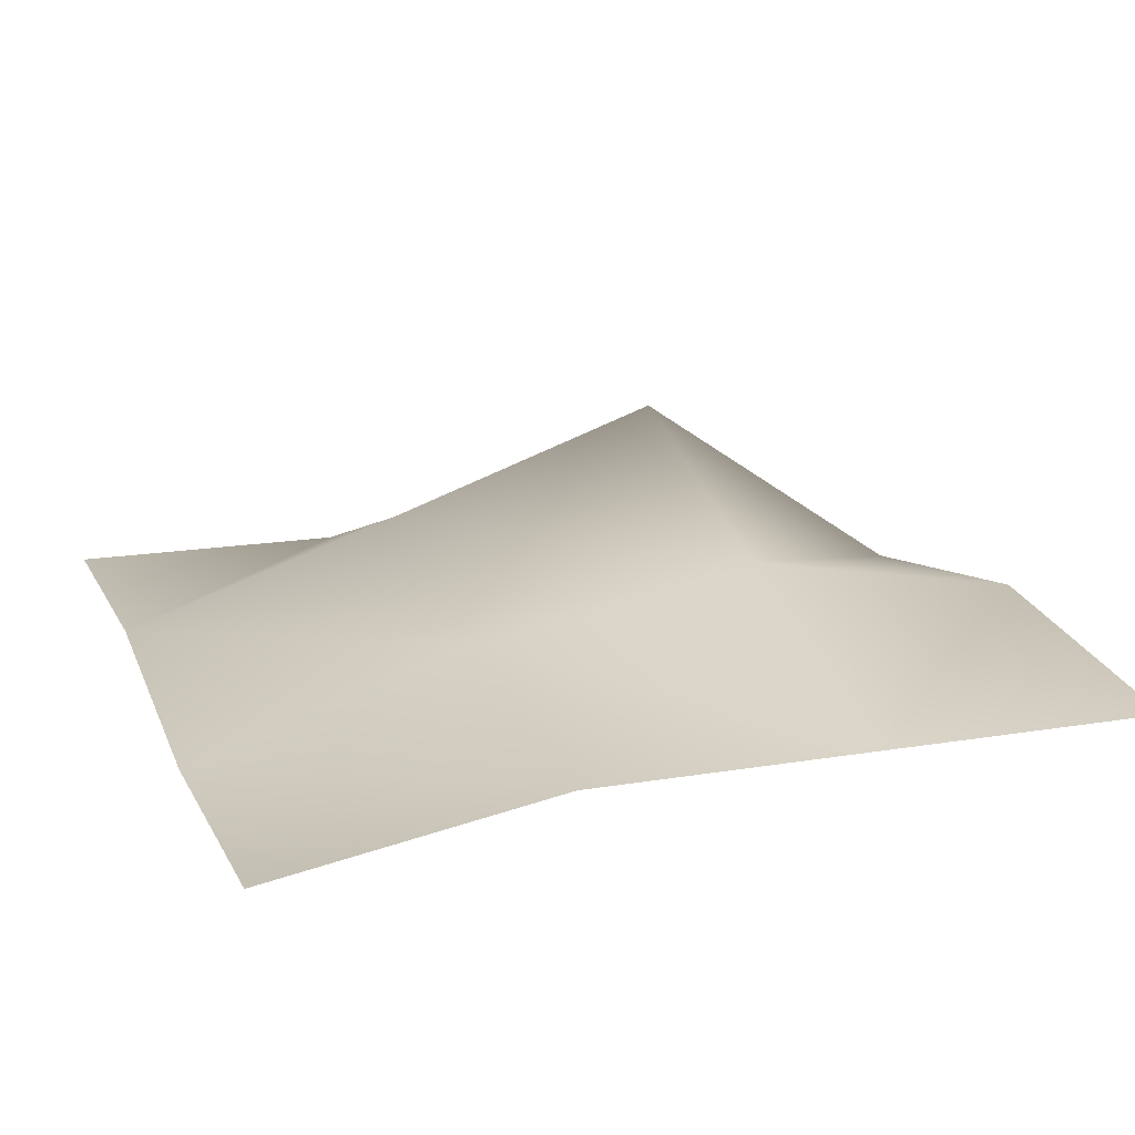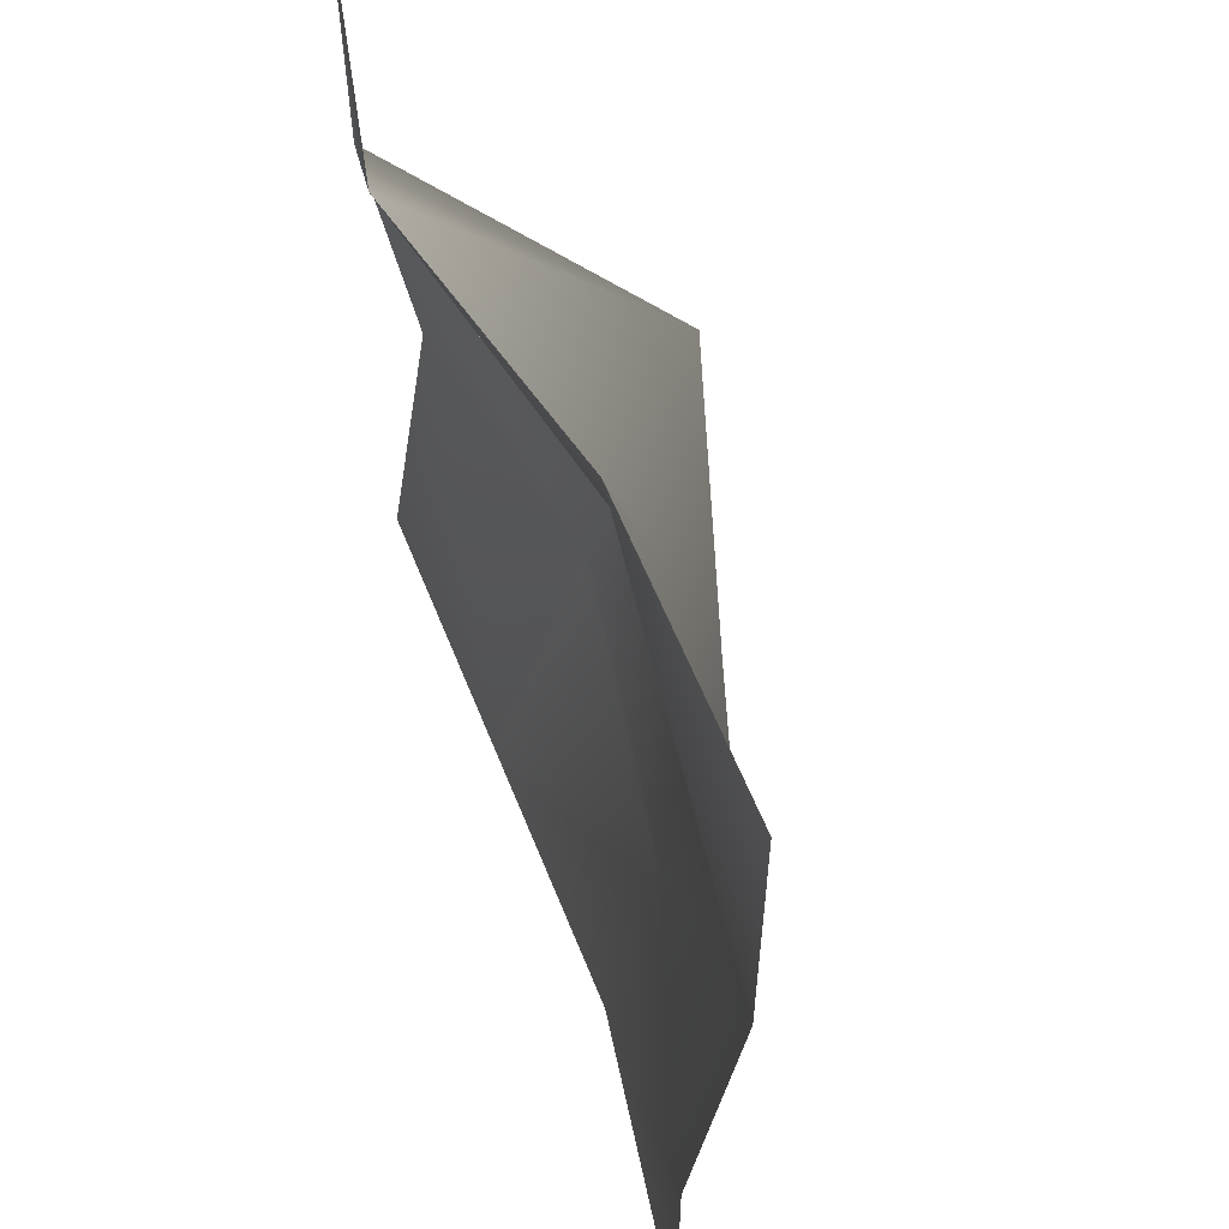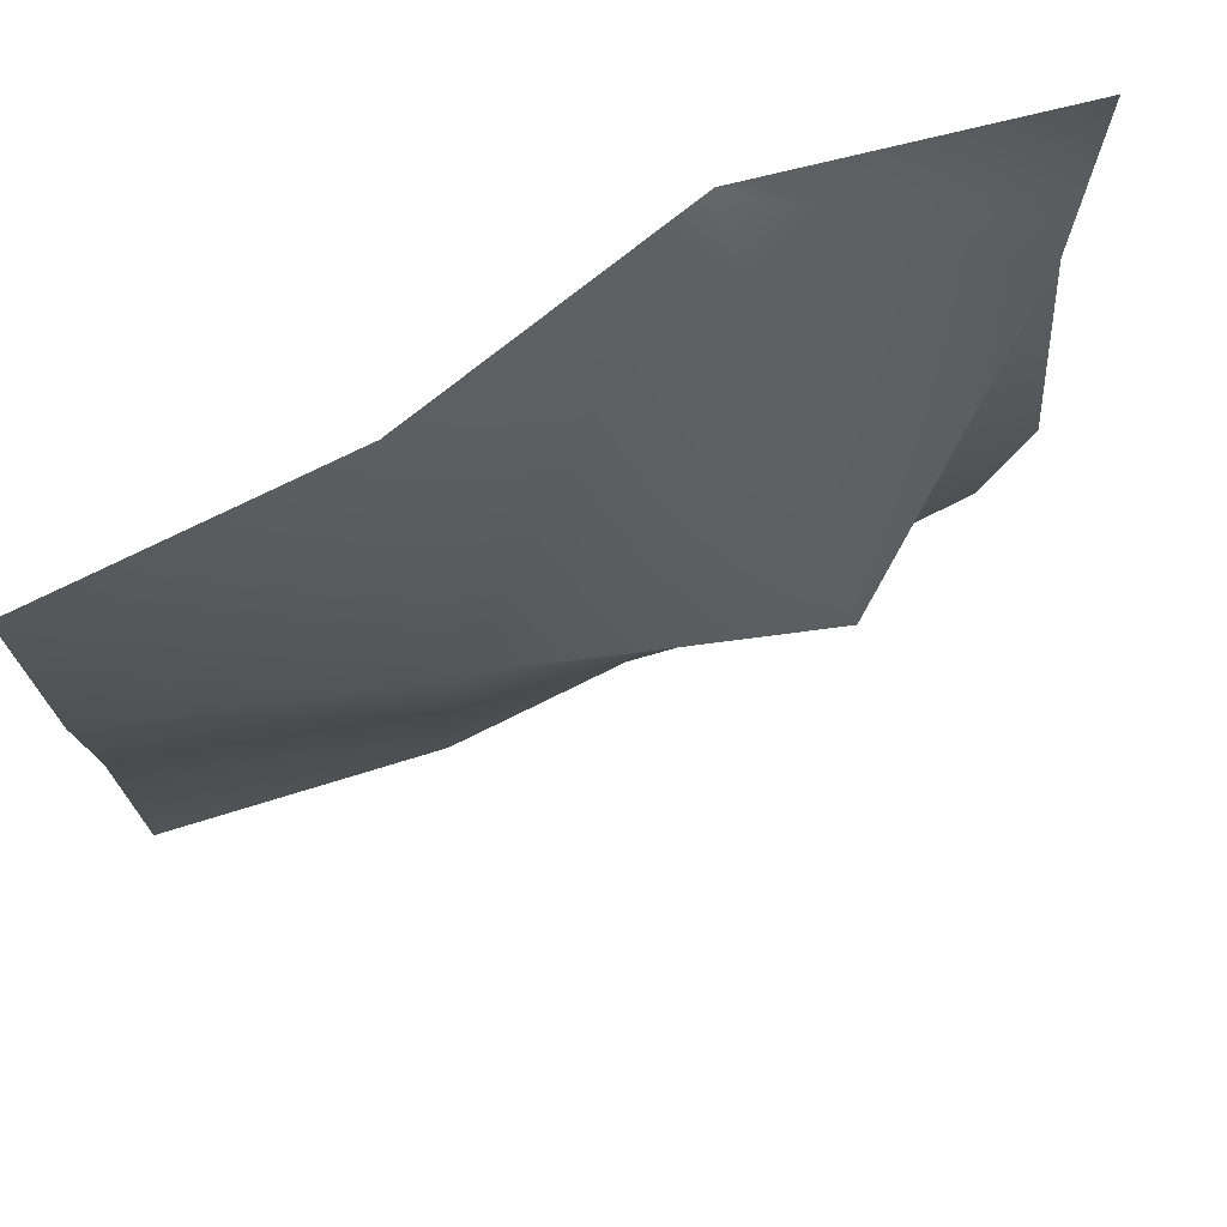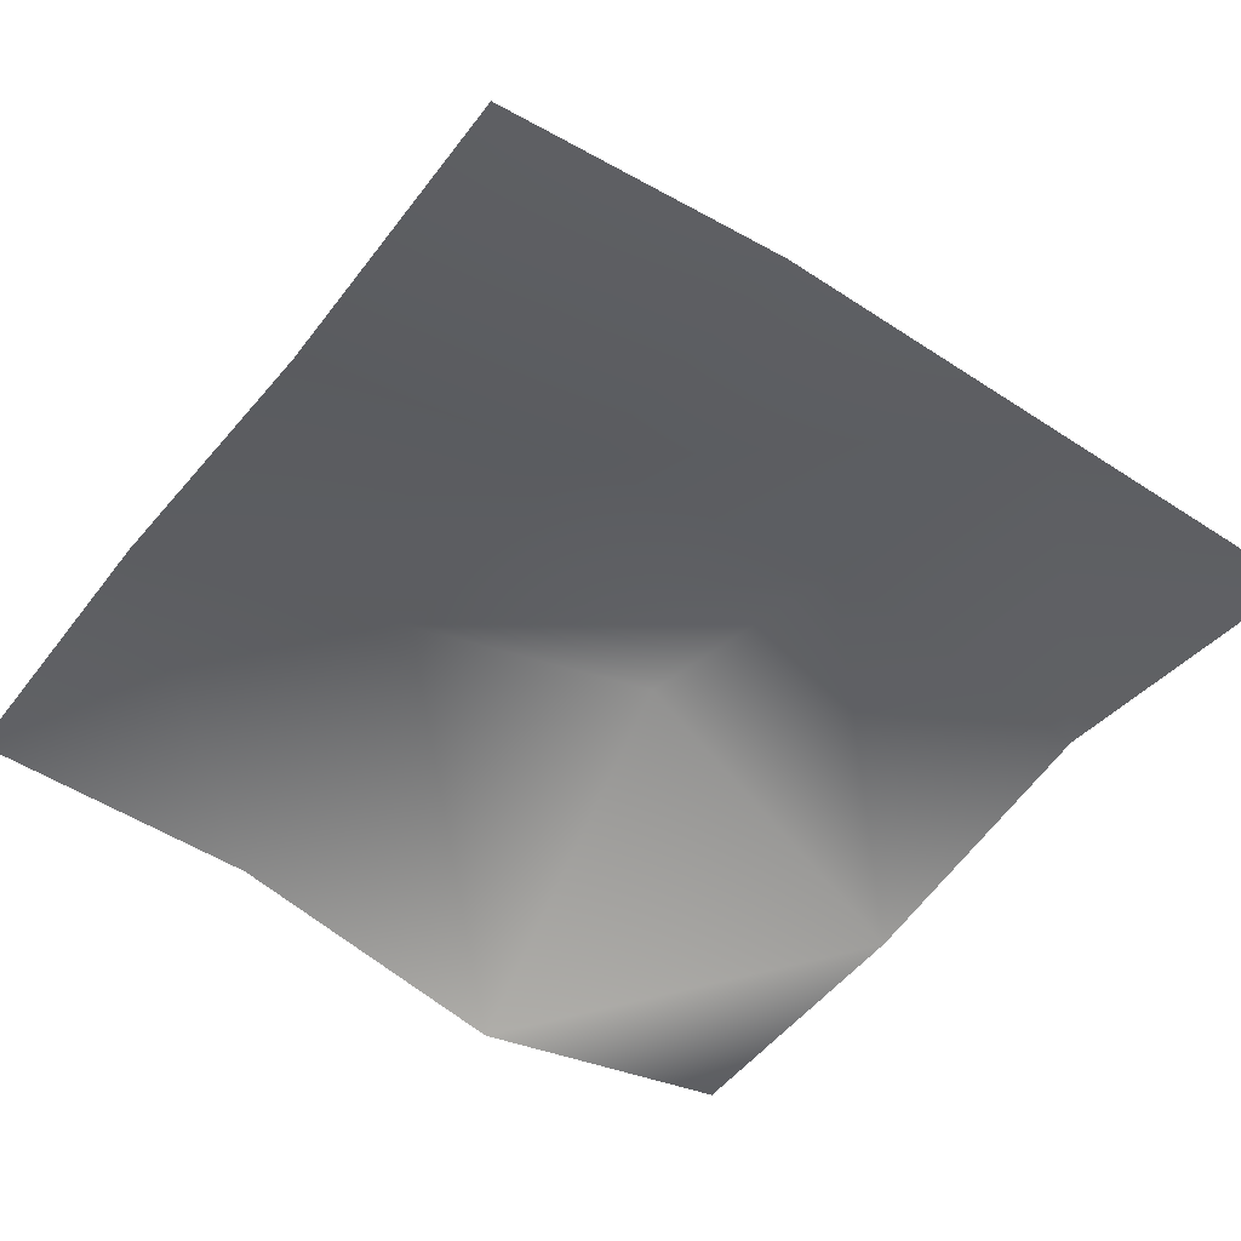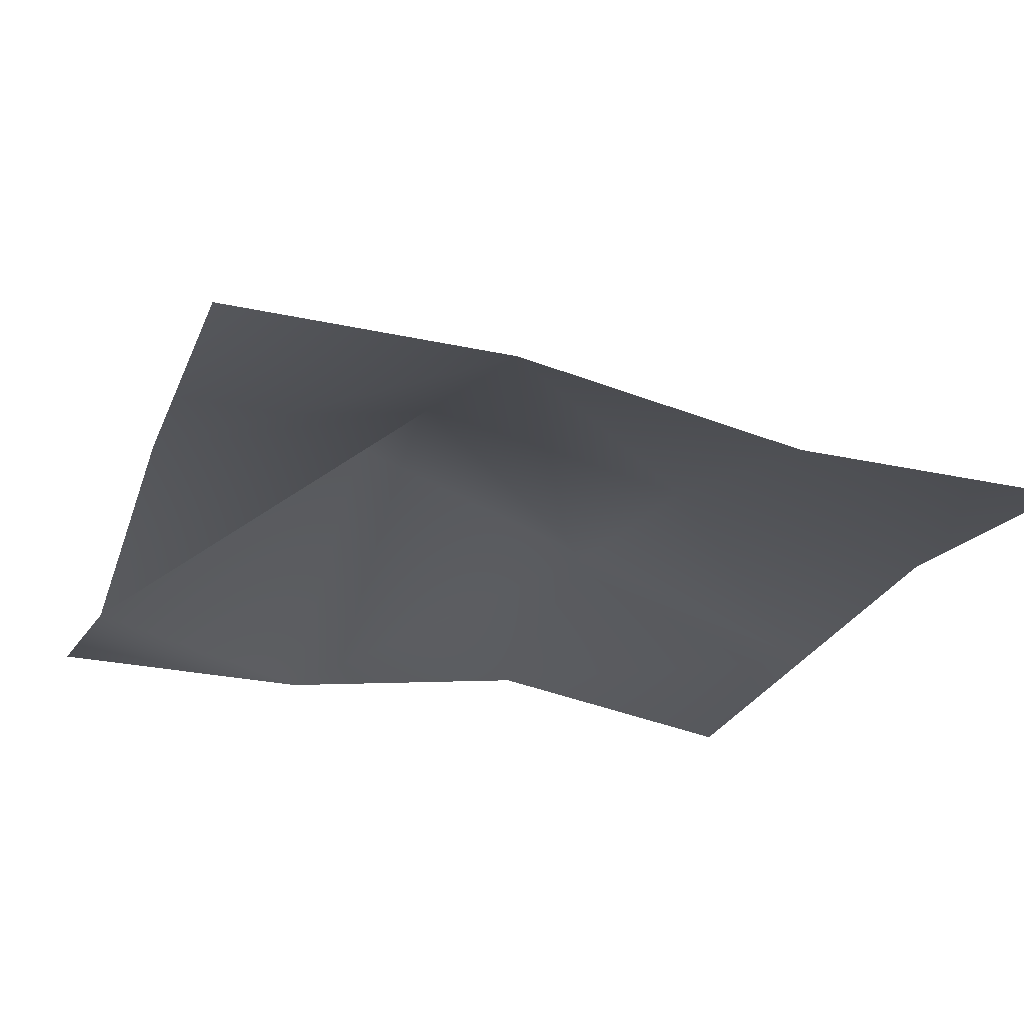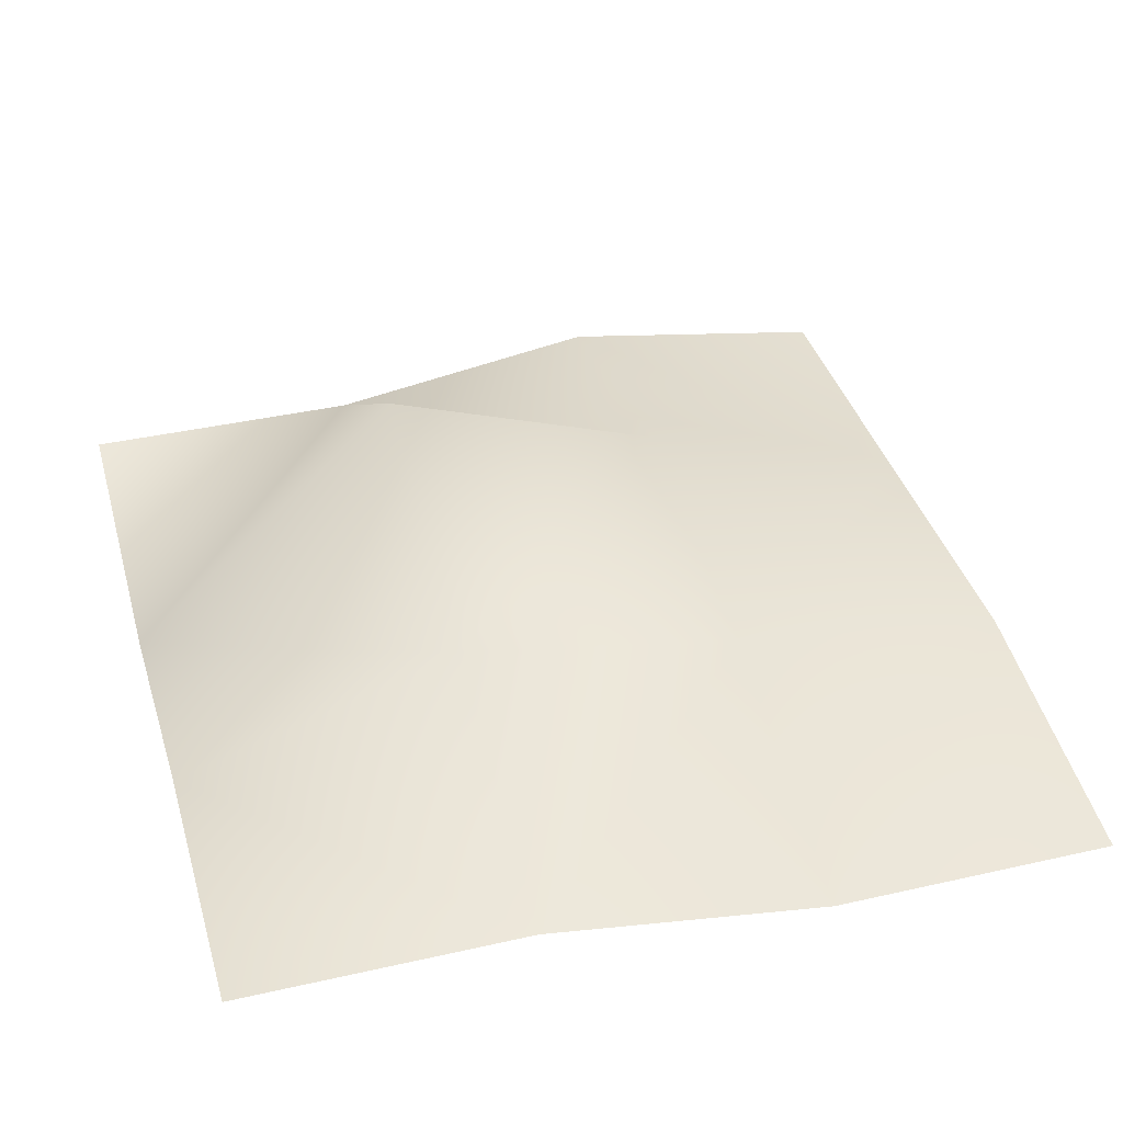
<metadata>
{"format":"obj","ext":"obj","renderer":"f3d","projection":"perspective","resolution":1024,"background":"white","views":[{"elev":16.0,"azim":160.5,"up":"+Y"},{"elev":58.5,"azim":68.5,"up":"+Z"},{"elev":73.4,"azim":153.4,"up":"+Z"},{"elev":-50.4,"azim":144.2,"up":"+Y"},{"elev":-26.6,"azim":70.9,"up":"+Y"},{"elev":38.8,"azim":74.1,"up":"+Y"}]}
</metadata>
<code>
g default
v -0.5 -0 0.5
v -0.1667 -0.07444 0.5
v 0.1667 -0 0.5
v 0.5 -0 0.5
v -0.5 -0 0.1667
v -0.1667 0.2271 0.1667
v 0.1667 0.1115 0.1667
v 0.5 -0 0.1667
v -0.5 0.05186 -0.1667
v -0.1667 0.1115 -0.1667
v 0.1667 0.05017 -0.1667
v 0.5 -0.05566 -0.1667
v -0.5 0 -0.5
v -0.1667 0 -0.5
v 0.1667 0 -0.5
v 0.5 -0.05566 -0.5
g pPlane1
f 1 2 5
f 5 2 6
f 3 7 2
f 2 7 6
f 4 8 3
f 3 8 7
f 6 10 5
f 5 10 9
f 6 7 10
f 10 7 11
f 7 8 11
f 11 8 12
f 10 14 9
f 9 14 13
f 10 11 14
f 14 11 15
f 11 12 15
f 15 12 16

</code>
